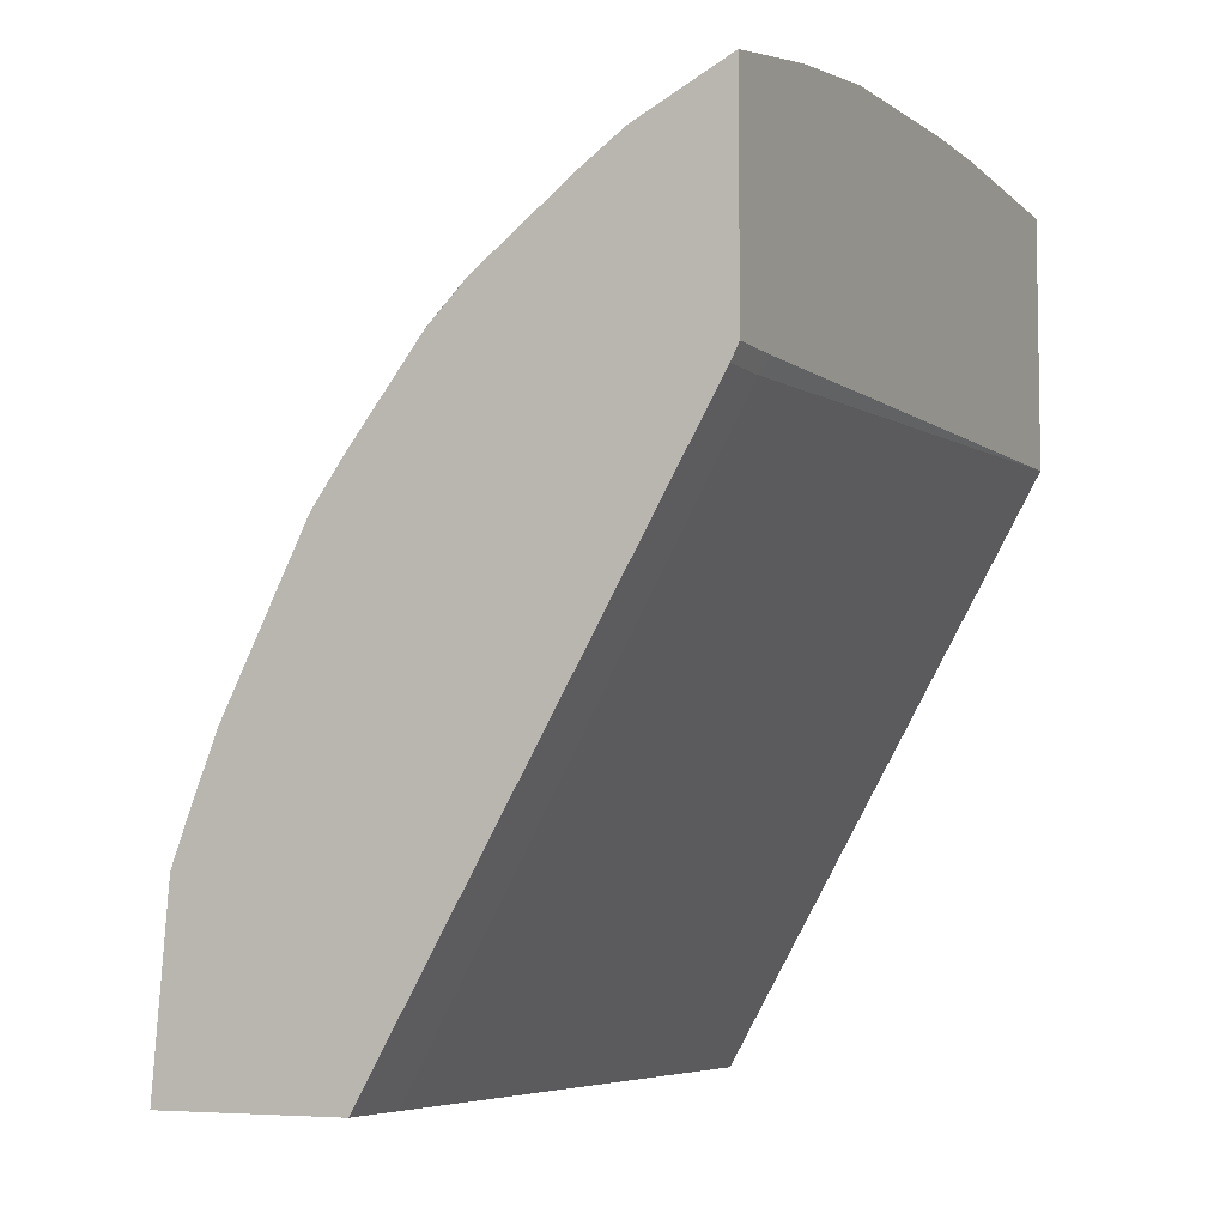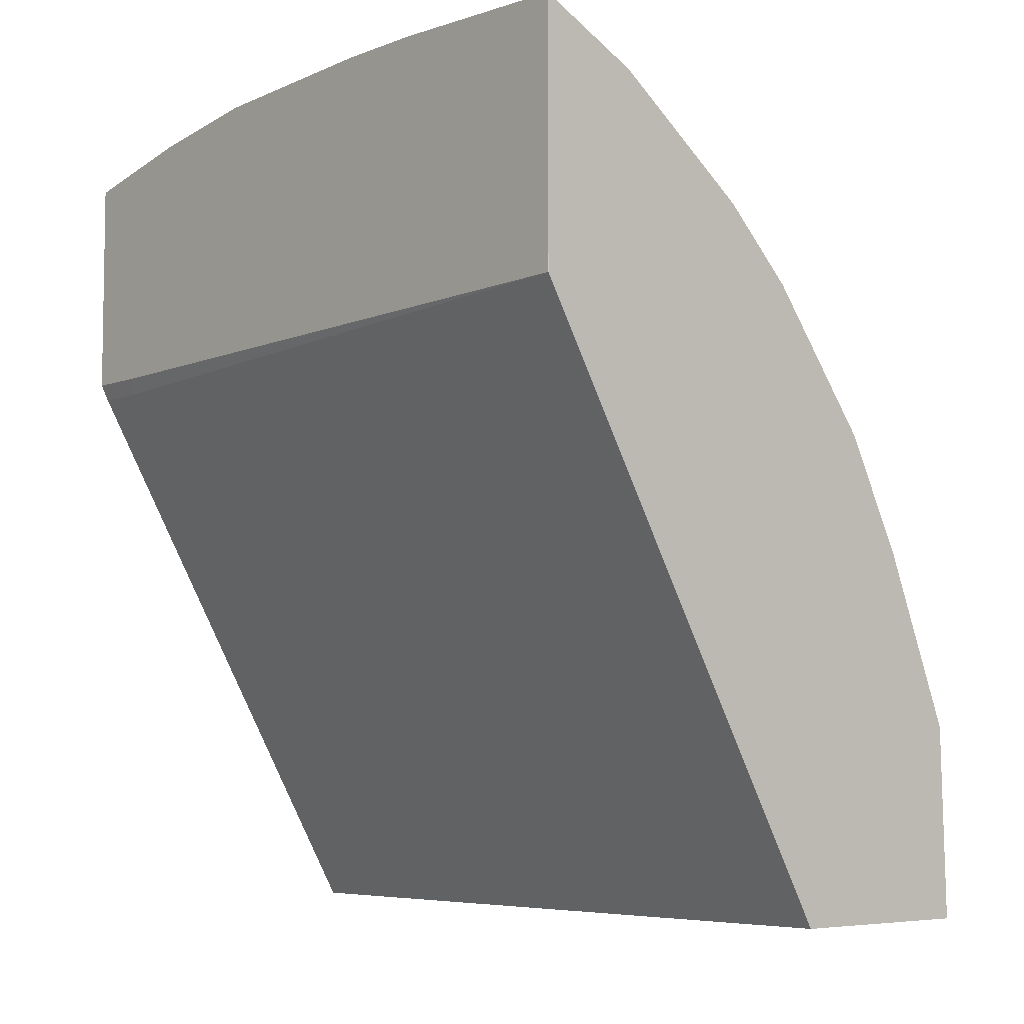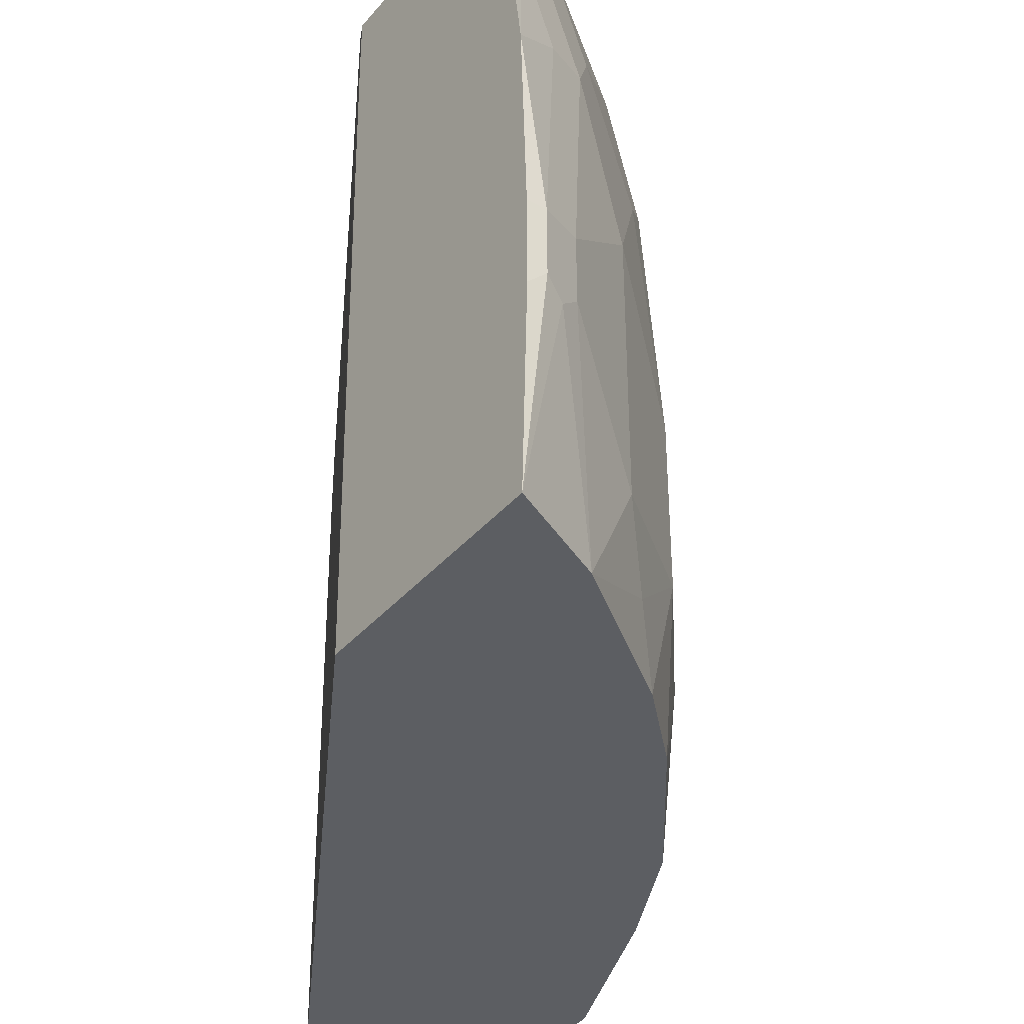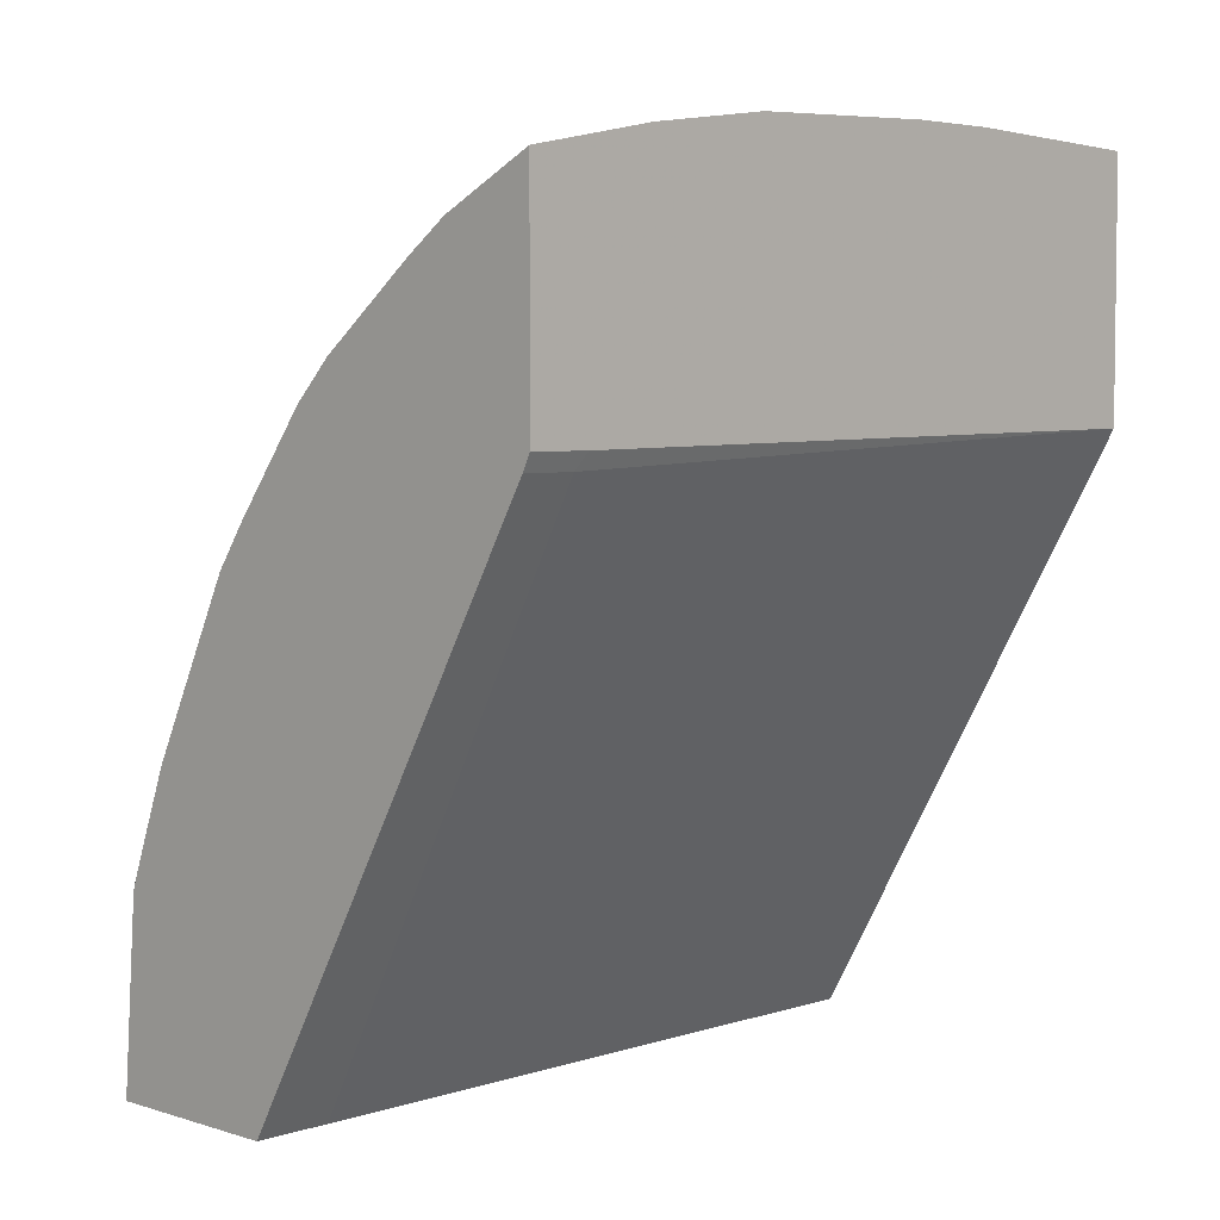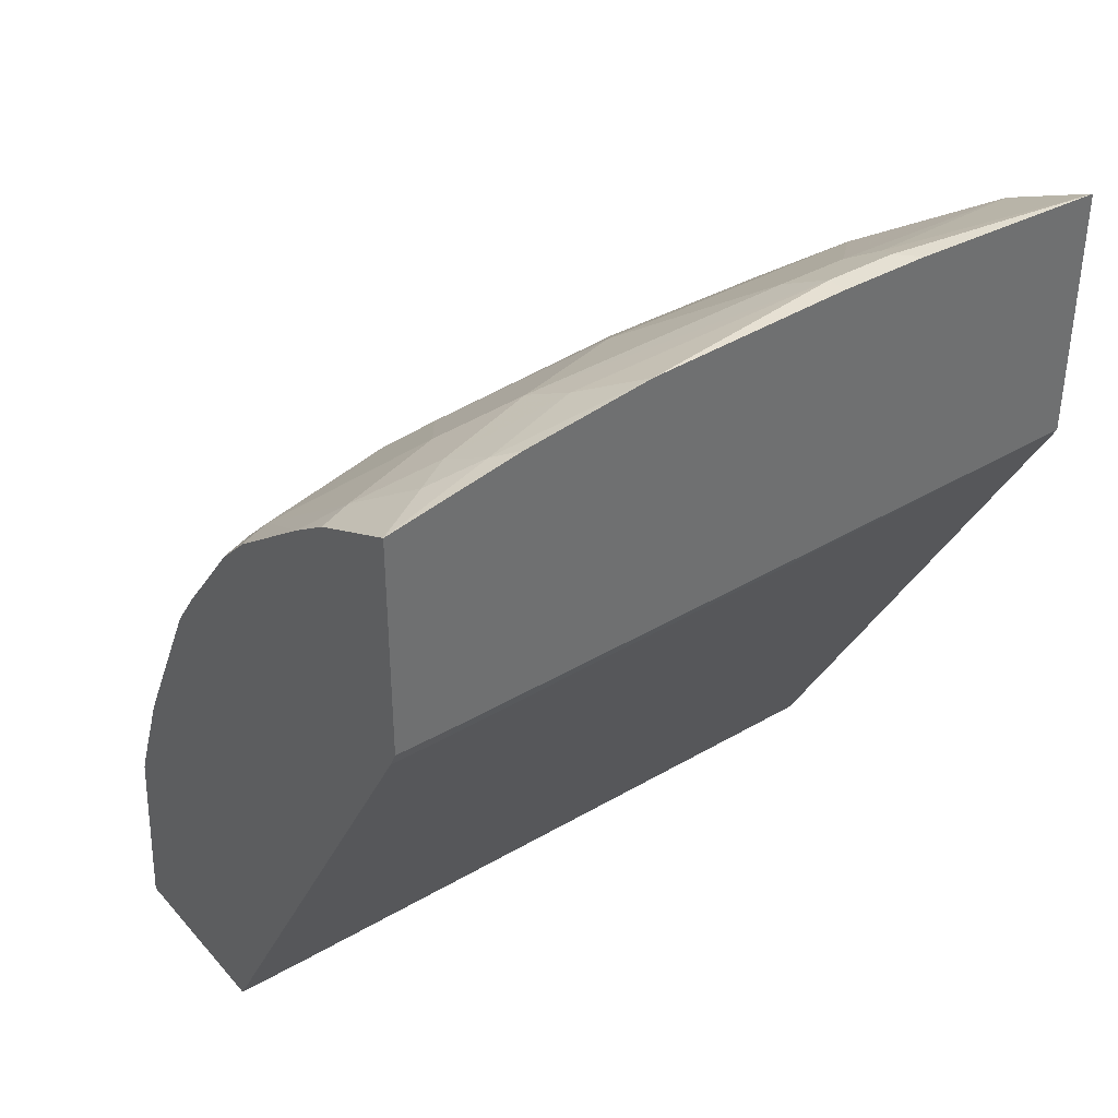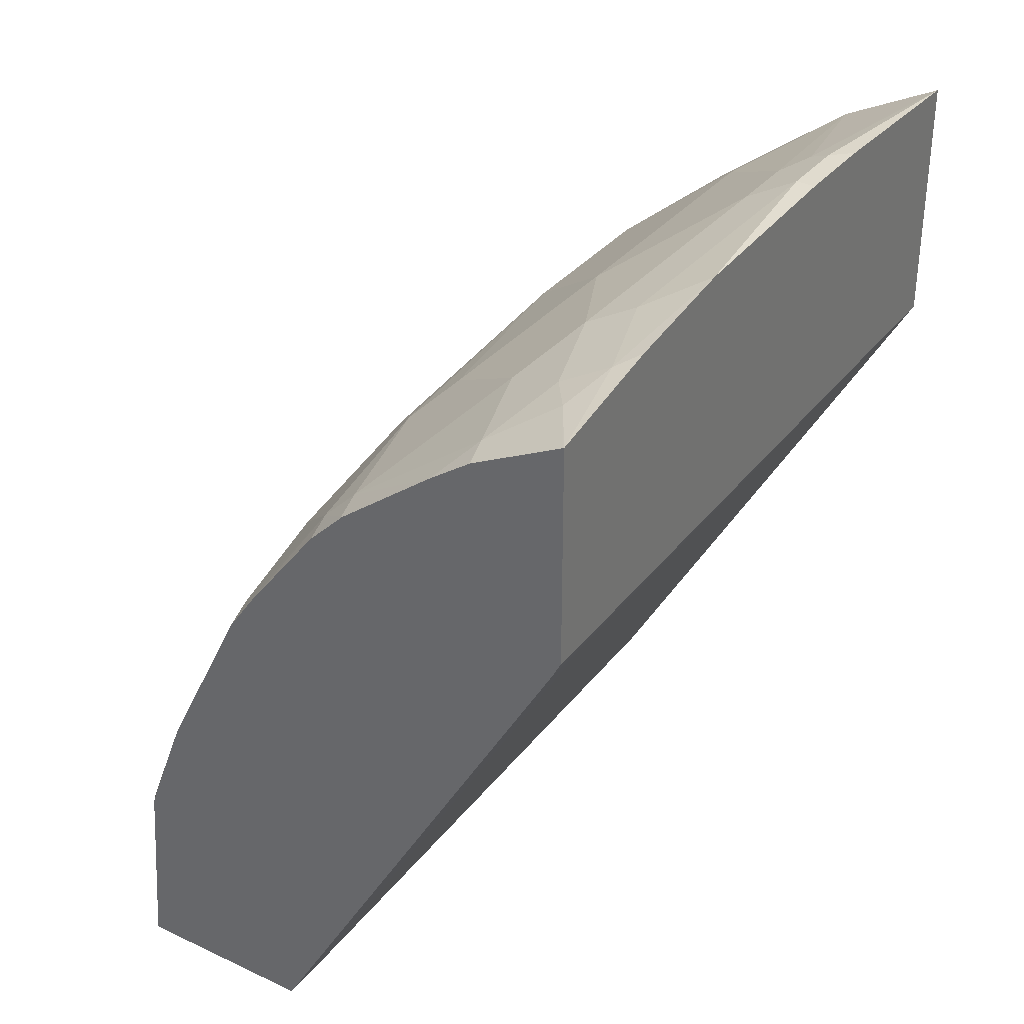
<metadata>
{"format":"obj","ext":"obj","renderer":"f3d","projection":"perspective","resolution":1024,"background":"white","views":[{"elev":-6.2,"azim":-154.0,"up":"+Z"},{"elev":-6.0,"azim":-41.4,"up":"+Z"},{"elev":-37.7,"azim":-35.3,"up":"+Y"},{"elev":4.5,"azim":-135.4,"up":"+Z"},{"elev":38.1,"azim":-126.2,"up":"+Z"},{"elev":33.6,"azim":-147.7,"up":"+Z"}]}
</metadata>
<code>
v 0.4168 -0.5342 0.02692
v 0.4138 -0.1693 0.02692
v 0.5297 -0.5342 0.02692
v 0.234 -0.5342 0.3468
v 0.2339 -0.5342 0.3469
v 0.2383 -0.1568 0.3323
v 0.4138 -0.128 0.02692
v 0.5368 -0.5123 0.02692
v 0.5267 -0.5342 0.1317
v 0.2339 -0.5342 0.3751
v 0.2339 -0.1611 0.341
v 0.2383 -0.128 0.3323
v 0.5144 -0.128 0.02692
v 0.5398 -0.5006 0.02692
v 0.5415 -0.4931 0.02692
v 0.5435 -0.482 0.02692
v 0.5455 -0.4514 0.03765
v 0.5267 -0.4703 0.1505
v 0.5079 -0.5079 0.1881
v 0.4891 -0.5342 0.2258
v 0.2339 -0.5342 0.485
v 0.2339 -0.128 0.341
v 0.5251 -0.1521 0.02692
v 0.506 -0.128 0.1299
v 0.5079 -0.1317 0.1317
v 0.5455 -0.4622 0.02692
v 0.5455 -0.3386 0.03765
v 0.5267 -0.3386 0.1505
v 0.4891 -0.4138 0.2445
v 0.4828 -0.4201 0.2571
v 0.4828 -0.5342 0.2383
v 0.2383 -0.5342 0.4828
v 0.2571 -0.4201 0.4828
v 0.2446 -0.4138 0.4891
v 0.2339 -0.4244 0.4891
v 0.2339 -0.128 0.4615
v 0.5267 -0.1693 0.03765
v 0.5439 -0.3214 0.02692
v 0.5042 -0.128 0.1354
v 0.5267 -0.2634 0.1317
v 0.5267 -0.207 0.07529
v 0.4959 -0.128 0.1573
v 0.4825 -0.128 0.1918
v 0.4985 -0.1411 0.1599
v 0.5079 -0.1693 0.1505
v 0.5455 -0.3386 0.02692
v 0.4891 -0.2634 0.2258
v 0.4891 -0.3762 0.2445
v 0.474 -0.5342 0.2559
v 0.4828 -0.3825 0.2571
v 0.4765 -0.4075 0.2696
v 0.4577 -0.5342 0.2884
v 0.4628 -0.5342 0.2784
v 0.2884 -0.5342 0.4577
v 0.2697 -0.4075 0.4765
v 0.2446 -0.3762 0.4891
v 0.2339 -0.3762 0.4891
v 0.2339 -0.1988 0.4756
v 0.2446 -0.1881 0.4703
v 0.254 -0.1599 0.4609
v 0.2348 -0.128 0.461
v 0.5079 -0.2258 0.1693
v 0.4797 -0.128 0.1975
v 0.4609 -0.1599 0.254
v 0.4765 -0.1442 0.2132
v 0.4891 -0.1505 0.1881
v 0.4703 -0.1881 0.2445
v 0.4703 -0.2446 0.2633
v 0.4577 -0.2383 0.2884
v 0.4765 -0.3699 0.2696
v 0.4389 -0.464 0.326
v 0.4201 -0.5016 0.3449
v 0.4013 -0.5342 0.3637
v 0.3261 -0.464 0.4389
v 0.3637 -0.5342 0.4013
v 0.3449 -0.5016 0.4201
v 0.2697 -0.3699 0.4765
v 0.2339 -0.2675 0.485
v 0.2884 -0.2383 0.4577
v 0.2634 -0.2446 0.4703
v 0.2697 -0.1819 0.4577
v 0.2884 -0.1442 0.4389
v 0.2842 -0.128 0.4363
v 0.2671 -0.128 0.4449
v 0.2352 -0.128 0.4609
v 0.4609 -0.128 0.2352
v 0.4449 -0.128 0.267
v 0.4363 -0.128 0.2841
v 0.4389 -0.1442 0.2884
v 0.4577 -0.1819 0.2696
v 0.4389 -0.2007 0.3072
v 0.4013 -0.2383 0.3637
v 0.4201 -0.2759 0.3449
v 0.4389 -0.3135 0.326
v 0.3888 -0.4577 0.3887
v 0.3261 -0.3135 0.4389
v 0.3073 -0.2007 0.4389
v 0.2853 -0.1286 0.4358
v 0.3449 -0.163 0.4013
v 0.3637 -0.1442 0.3825
v 0.3073 -0.128 0.4201
v 0.4358 -0.1286 0.2853
v 0.4201 -0.128 0.3072
v 0.3825 -0.1442 0.3637
v 0.4201 -0.1819 0.326
v 0.3825 -0.2195 0.3825
v 0.3888 -0.3637 0.3887
v 0.3449 -0.2759 0.4201
v 0.3637 -0.2383 0.4013
v 0.3606 -0.1286 0.3793
v 0.3594 -0.128 0.3799
v 0.3799 -0.128 0.3594
v 0.3794 -0.1286 0.3605
v 0.3782 -0.128 0.3611
f 59 78 80
f 58 78 59
f 56 80 78
f 59 80 81
f 67 90 69
f 56 77 79
f 56 78 57
f 55 96 77
f 59 81 60
f 55 74 96
f 56 79 80
f 60 81 82
f 64 67 65
f 60 83 84
f 60 84 85
f 60 85 61
f 63 86 64
f 64 86 87
f 64 87 88
f 64 88 89
f 64 89 90
f 64 90 67
f 65 67 66
f 54 76 74
f 60 82 83
f 54 75 76
f 36 58 59
f 52 72 73
f 67 69 68
f 34 57 35
f 34 55 77
f 34 77 56
f 36 59 60
f 36 60 61
f 40 45 62
f 40 62 47
f 43 63 64
f 43 64 65
f 43 65 66
f 43 66 44
f 44 66 45
f 45 66 67
f 45 67 47
f 45 47 62
f 47 67 68
f 47 68 48
f 48 68 69
f 48 69 70
f 48 70 50
f 51 70 94
f 51 94 71
f 51 71 52
f 52 71 72
f 54 74 55
f 69 90 89
f 104 113 110
f 69 91 92
f 89 105 91
f 91 105 92
f 92 104 106
f 92 106 107
f 92 107 93
f 92 105 104
f 93 107 94
f 96 107 108
f 97 108 109
f 97 109 106
f 97 106 99
f 89 104 105
f 99 106 100
f 100 104 110
f 100 110 101
f 101 110 111
f 103 112 113
f 103 113 104
f 106 109 107
f 107 109 108
f 110 113 114
f 110 114 111
f 112 114 113
f 34 56 57
f 100 106 104
f 89 103 104
f 89 102 103
f 88 103 102
f 69 92 93
f 69 93 94
f 69 94 70
f 71 94 107
f 71 107 95
f 71 95 72
f 72 95 73
f 73 95 75
f 74 76 95
f 74 95 107
f 74 107 96
f 75 95 76
f 77 96 79
f 79 96 108
f 79 108 97
f 79 97 81
f 79 81 80
f 81 97 82
f 82 98 83
f 82 97 99
f 82 99 100
f 82 100 101
f 82 101 98
f 83 98 101
f 88 102 89
f 69 89 91
f 33 54 55
f 7 85 84
f 32 54 33
f 3 8 9
f 4 10 5
f 5 10 21
f 5 21 35
f 5 35 57
f 5 57 78
f 5 78 58
f 5 58 36
f 5 36 22
f 5 22 11
f 5 11 6
f 2 12 7
f 6 11 22
f 7 12 22
f 7 22 36
f 7 36 61
f 7 61 85
f 33 55 34
f 7 84 83
f 7 83 101
f 7 101 111
f 7 111 114
f 7 114 112
f 7 112 103
f 6 22 12
f 7 103 88
f 2 6 12
f 1 5 6
f 1 2 7
f 1 7 13
f 1 13 23
f 1 23 38
f 1 38 46
f 1 46 26
f 1 26 16
f 1 16 15
f 1 15 14
f 1 14 8
f 1 8 3
f 1 6 2
f 1 3 9
f 1 20 31
f 1 31 49
f 1 49 53
f 1 53 52
f 1 52 73
f 1 73 75
f 1 75 54
f 1 54 32
f 1 32 21
f 1 10 4
f 1 4 5
f 1 9 20
f 7 88 87
f 1 21 10
f 7 86 63
f 23 27 38
f 23 25 37
f 24 39 25
f 25 40 41
f 25 41 37
f 25 39 42
f 25 42 43
f 25 43 44
f 25 44 45
f 25 45 40
f 27 46 38
f 23 37 27
f 27 37 41
f 28 47 48
f 28 40 47
f 29 48 50
f 29 50 30
f 30 49 31
f 30 50 70
f 30 70 51
f 30 51 52
f 30 52 53
f 30 53 49
f 7 87 86
f 27 40 28
f 21 34 35
f 27 41 40
f 21 32 33
f 7 63 43
f 21 33 34
f 7 43 42
f 7 42 39
f 7 39 24
f 7 24 13
f 8 14 9
f 9 14 15
f 9 16 17
f 9 17 18
f 9 18 19
f 9 19 20
f 13 24 25
f 9 15 16
f 18 29 19
f 16 26 17
f 17 26 46
f 17 46 27
f 17 27 28
f 17 28 18
f 18 28 48
f 18 48 29
f 20 30 31
f 19 29 20
f 20 29 30
f 13 25 23

</code>
